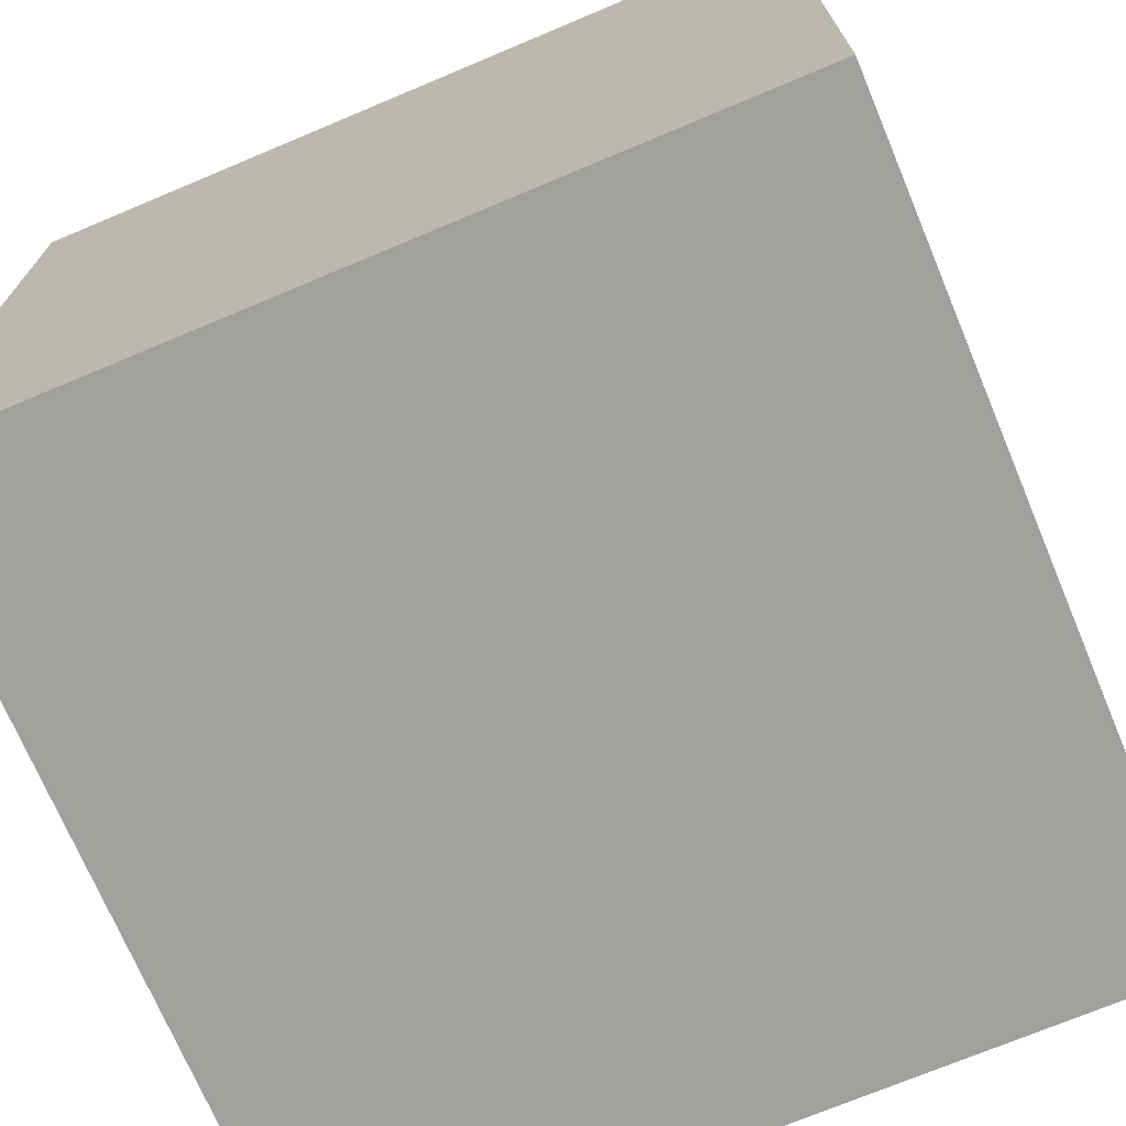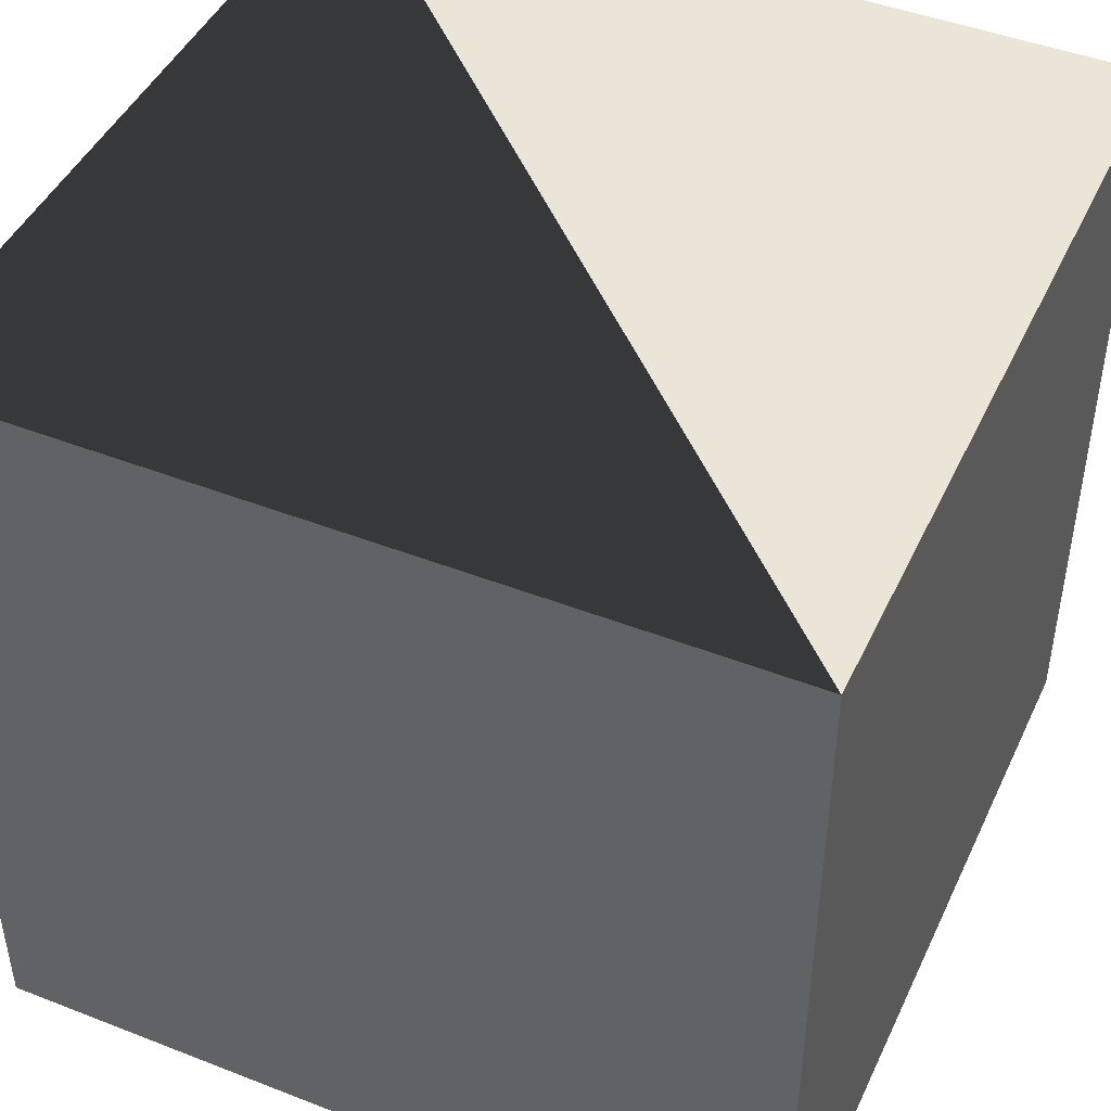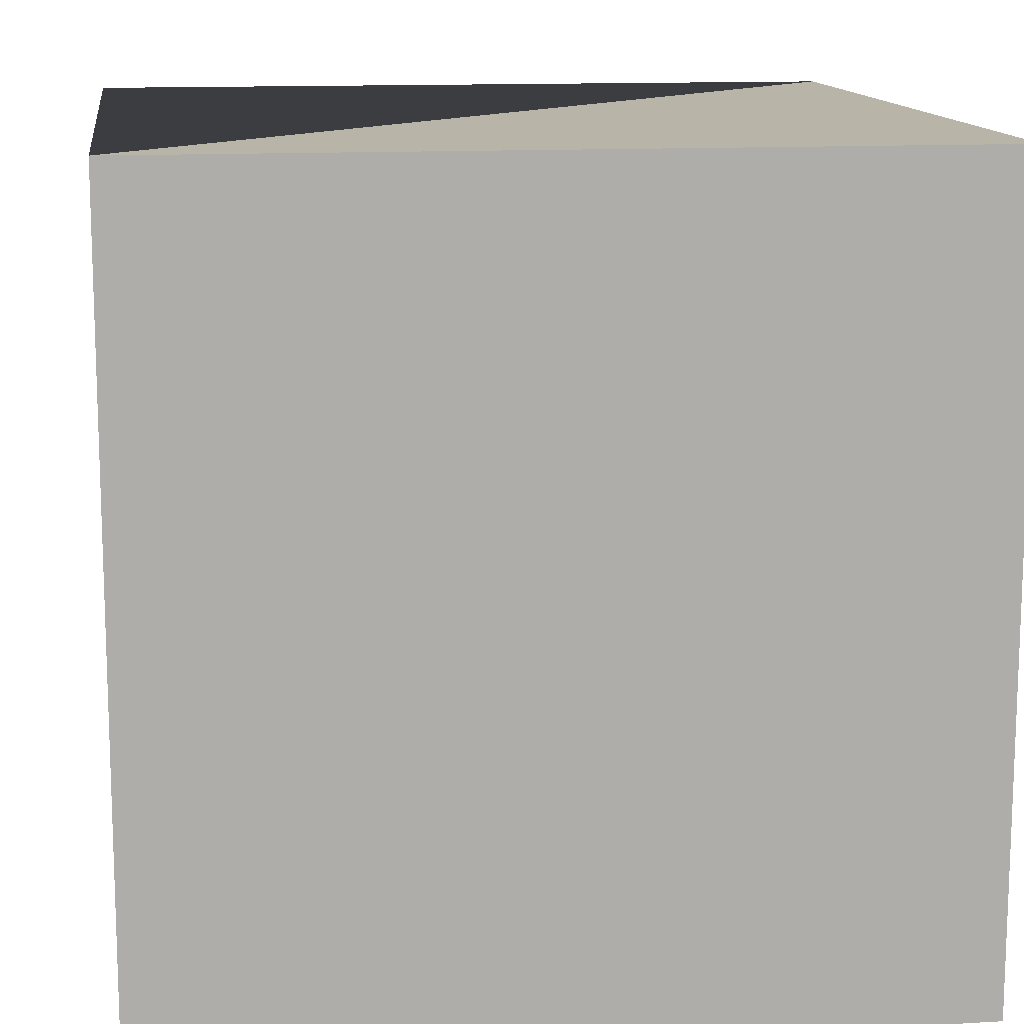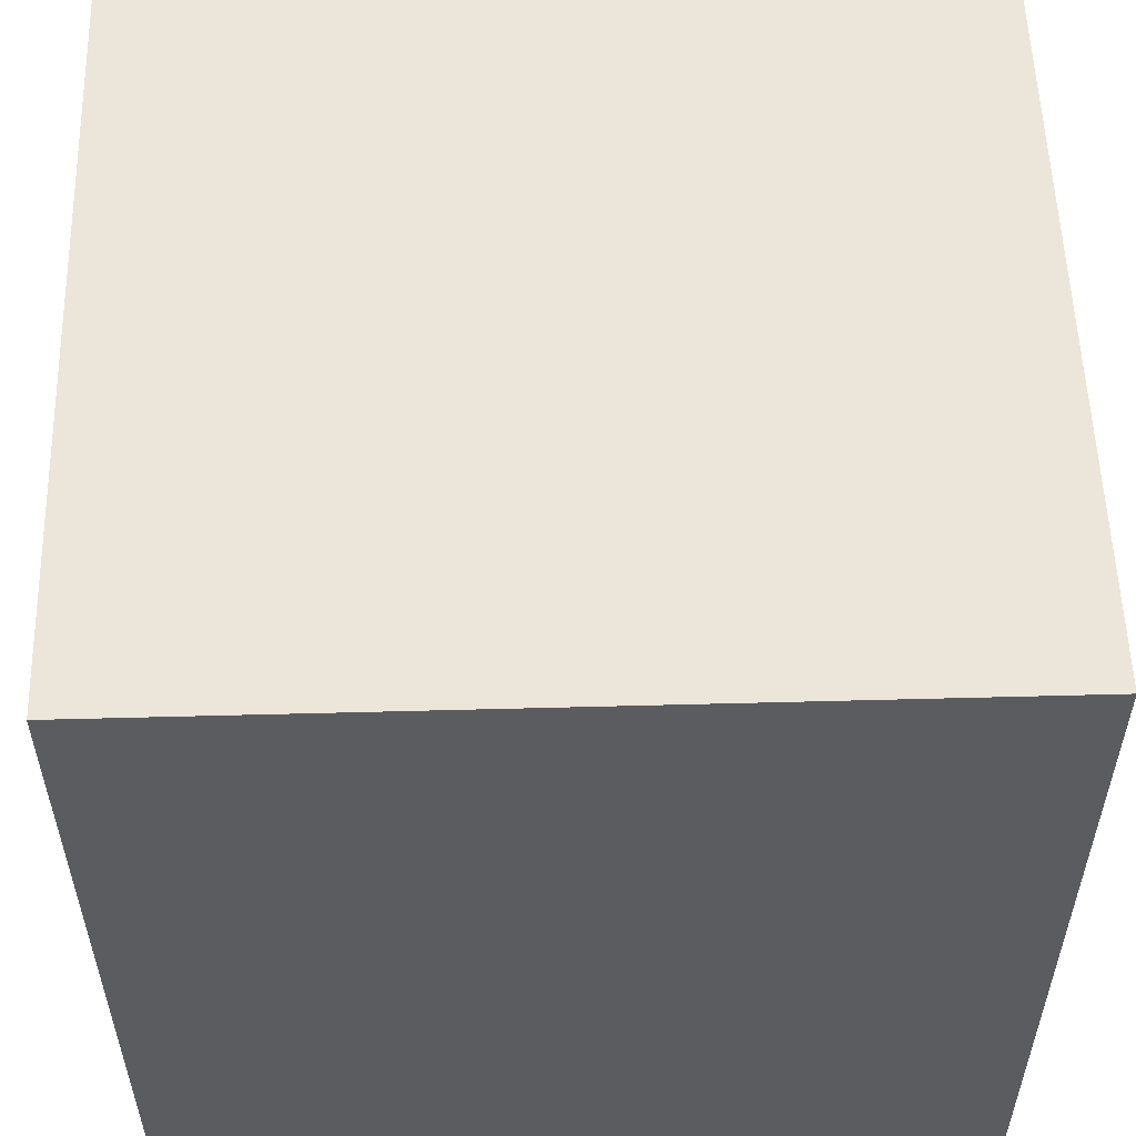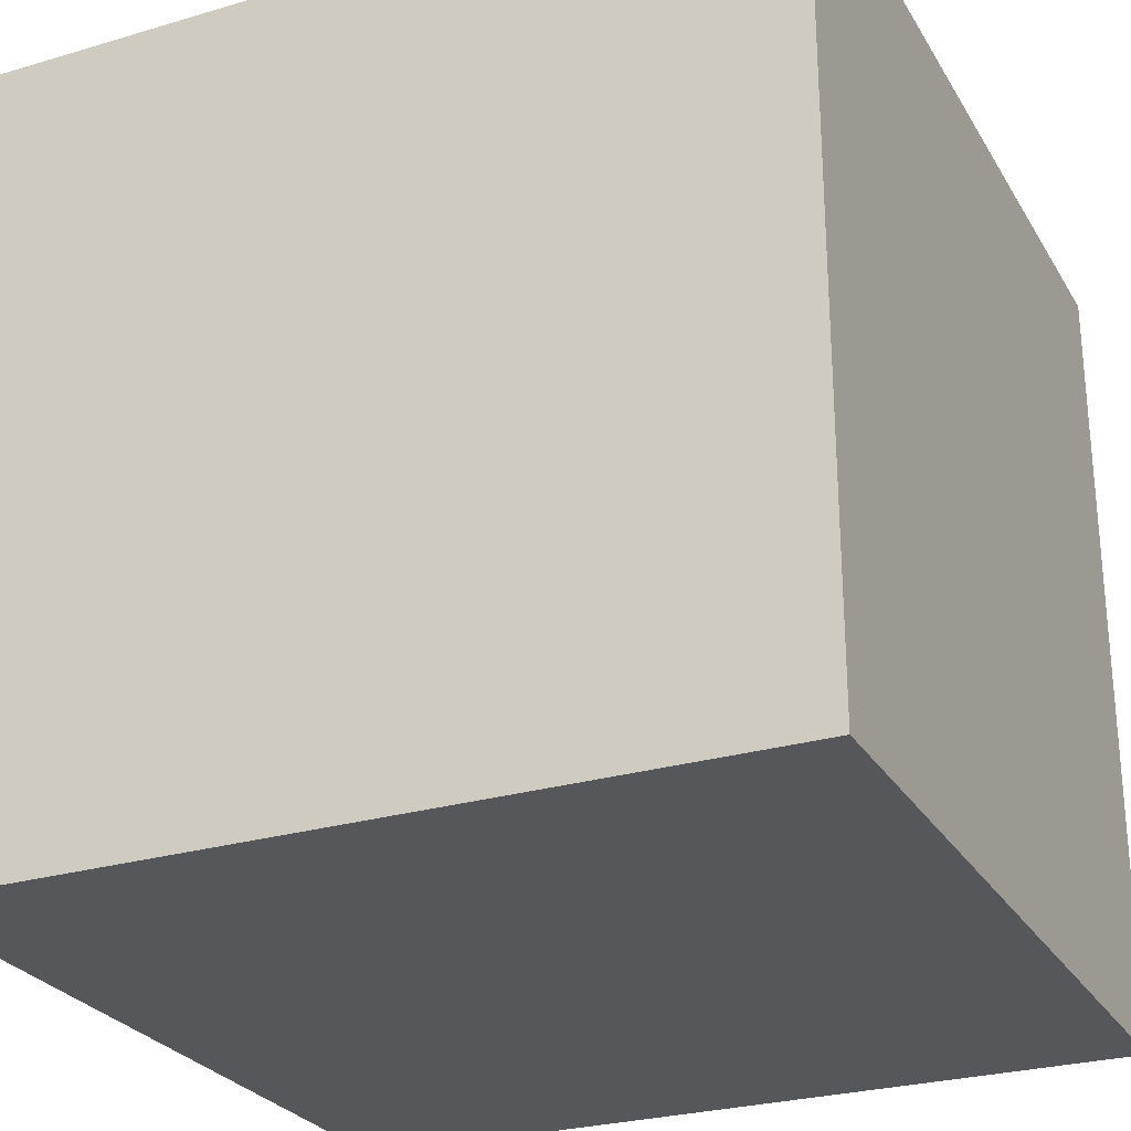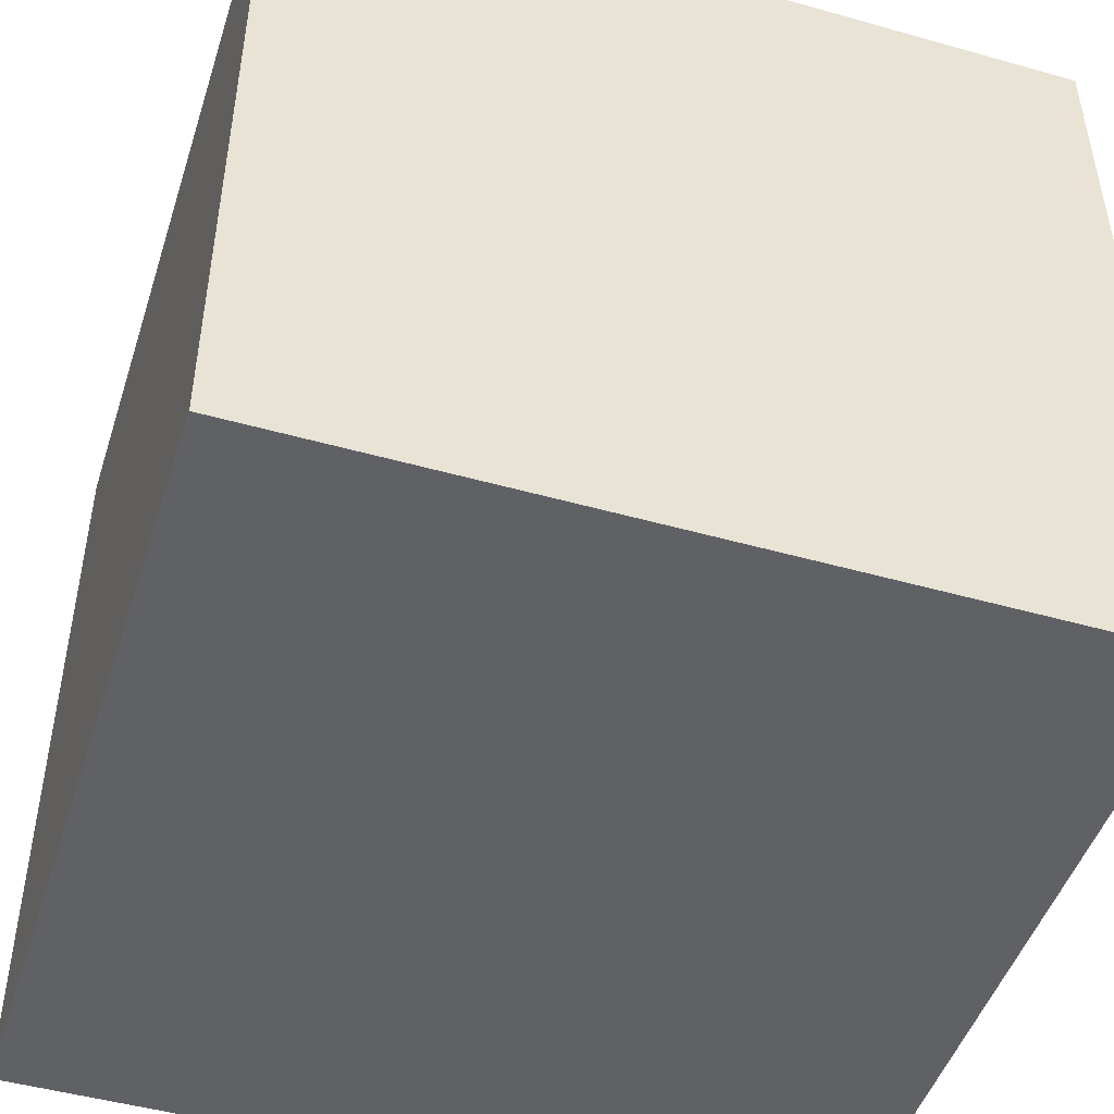
<metadata>
{"format":"obj","ext":"obj","renderer":"f3d","projection":"perspective","resolution":1024,"background":"white","views":[{"elev":-71.7,"azim":-67.2,"up":"+Z"},{"elev":45.6,"azim":24.2,"up":"+Y"},{"elev":13.0,"azim":82.3,"up":"+Y"},{"elev":55.2,"azim":88.4,"up":"+Z"},{"elev":-26.9,"azim":24.7,"up":"+Z"},{"elev":-47.8,"azim":-17.6,"up":"+Y"}]}
</metadata>
<code>
o Plane
v -1 2 1
v 1 2 1
v -1 2 -1
v 1 2 -1
f 1 2 3
f 2 3 4
o Plane.001
v -1 0 -1
v 1 0 -1
v -1 2 -1
v 1 2 -1
f 5 6 8 7
o Plane.002
v -1 0 1
v 1 0 1
v -1 2 1
v 1 2 1
f 9 10 12 11
o Plane.003
v -1 2 1
v -1 0 1
v -1 2 -1
v -1 0 -1
f 13 14 16 15
o Plane.004
v 1 2 1
v 1 0 1
v 1 2 -1
v 1 0 -1
f 17 18 20 19
o Plane.005
v -1 0 1
v 1 0 1
v -1 0 -1
v 1 0 -1
f 21 22 24 23

</code>
